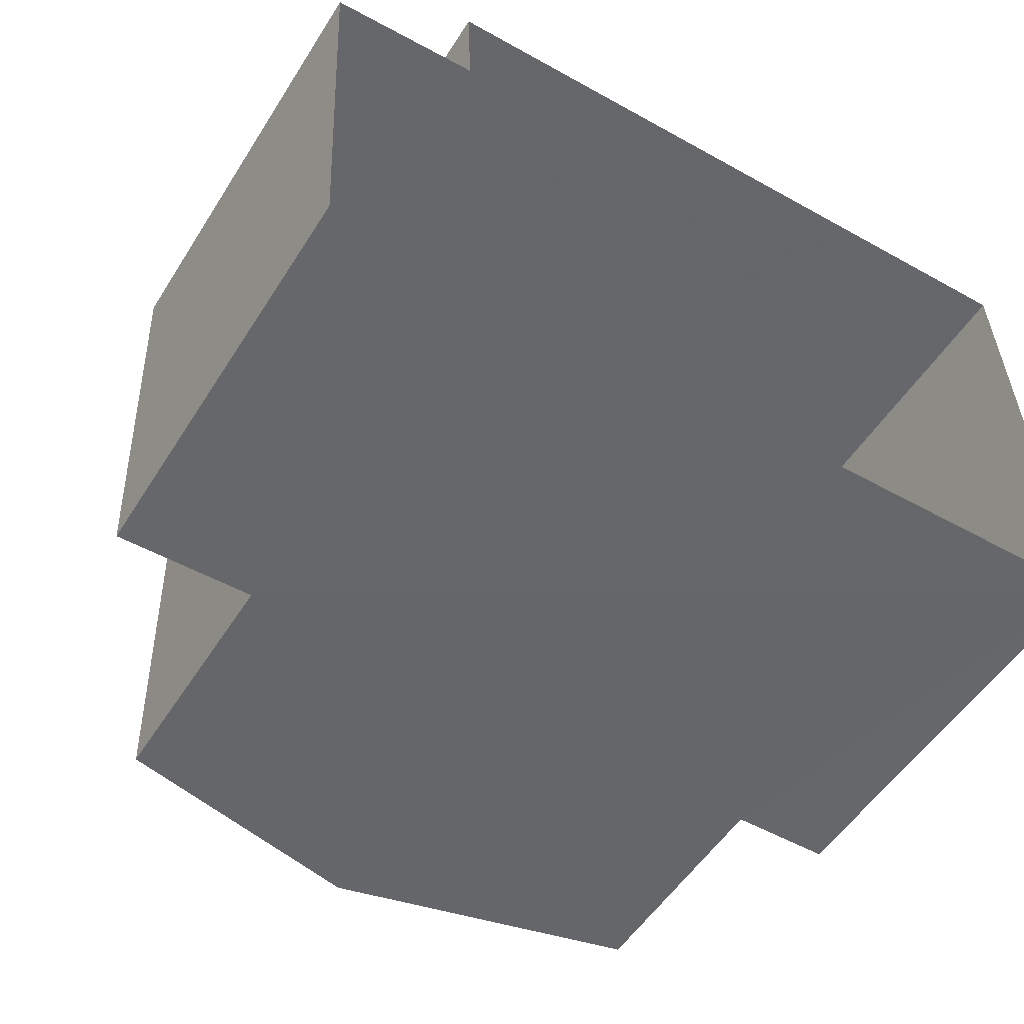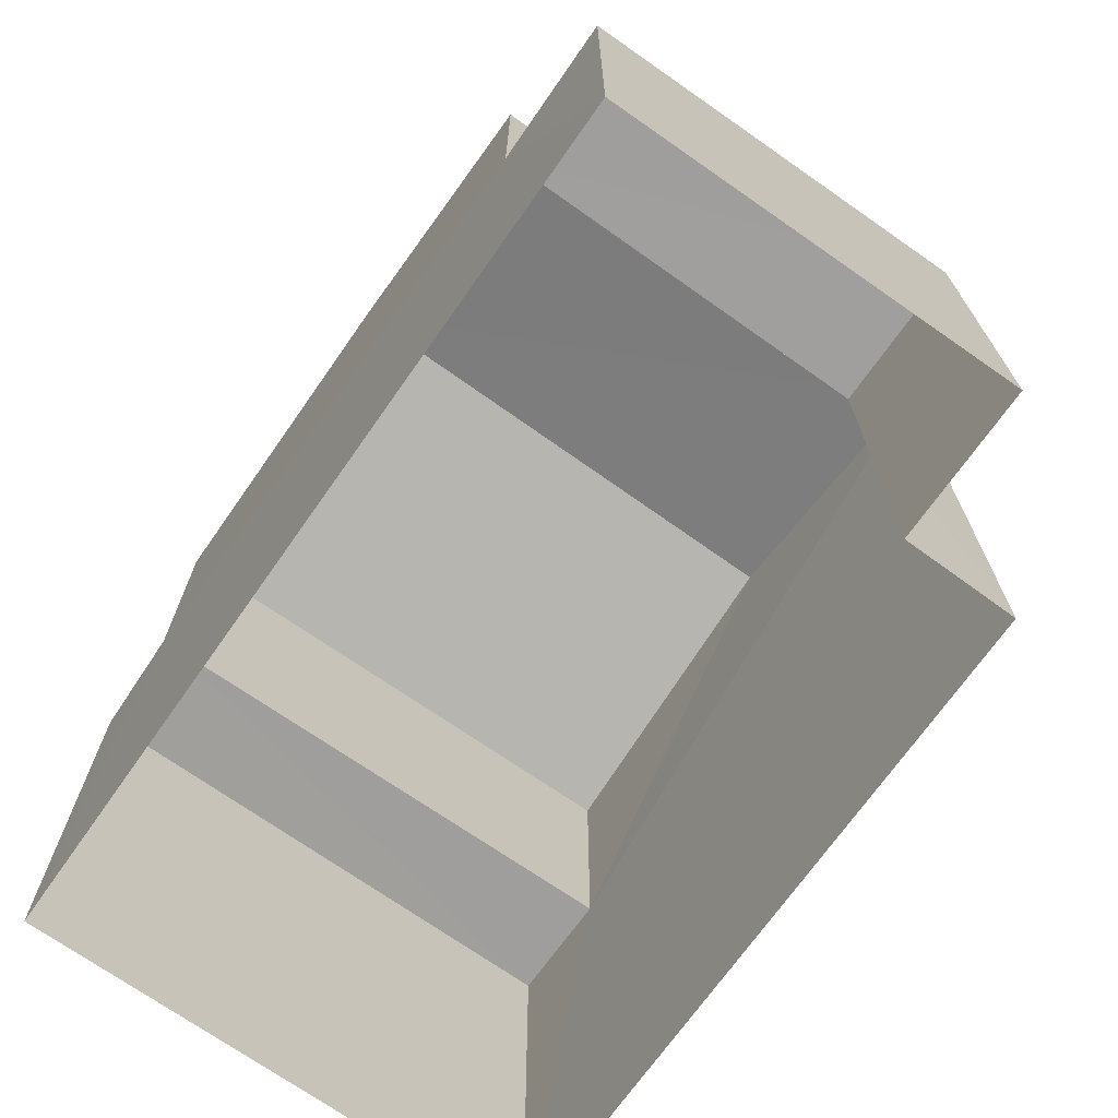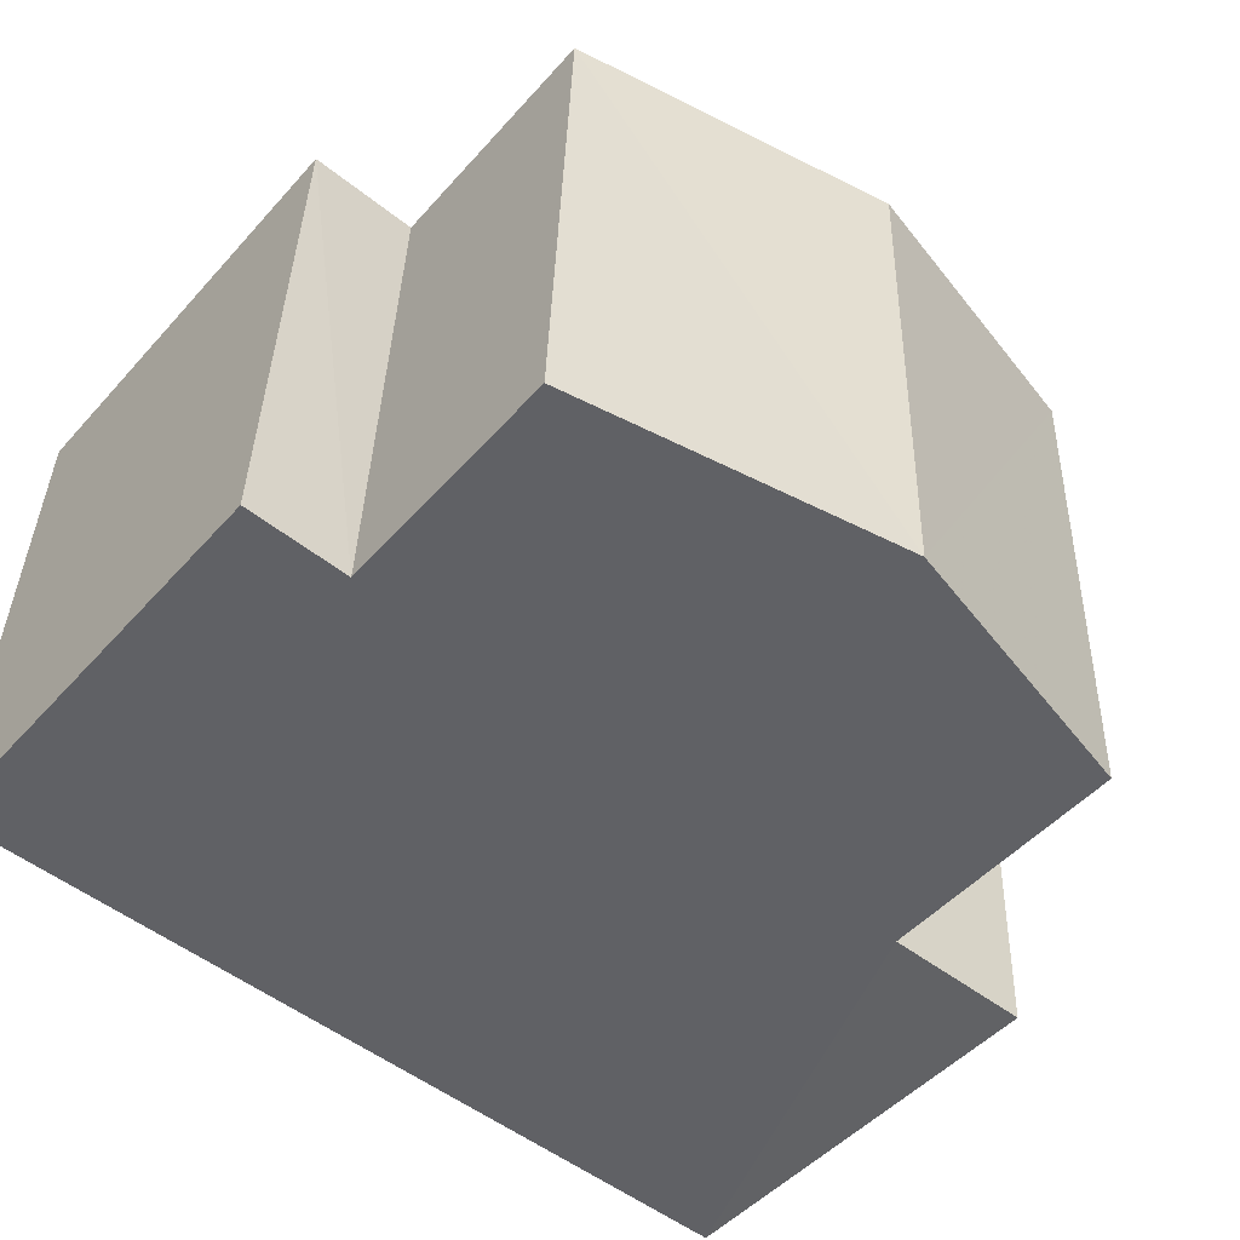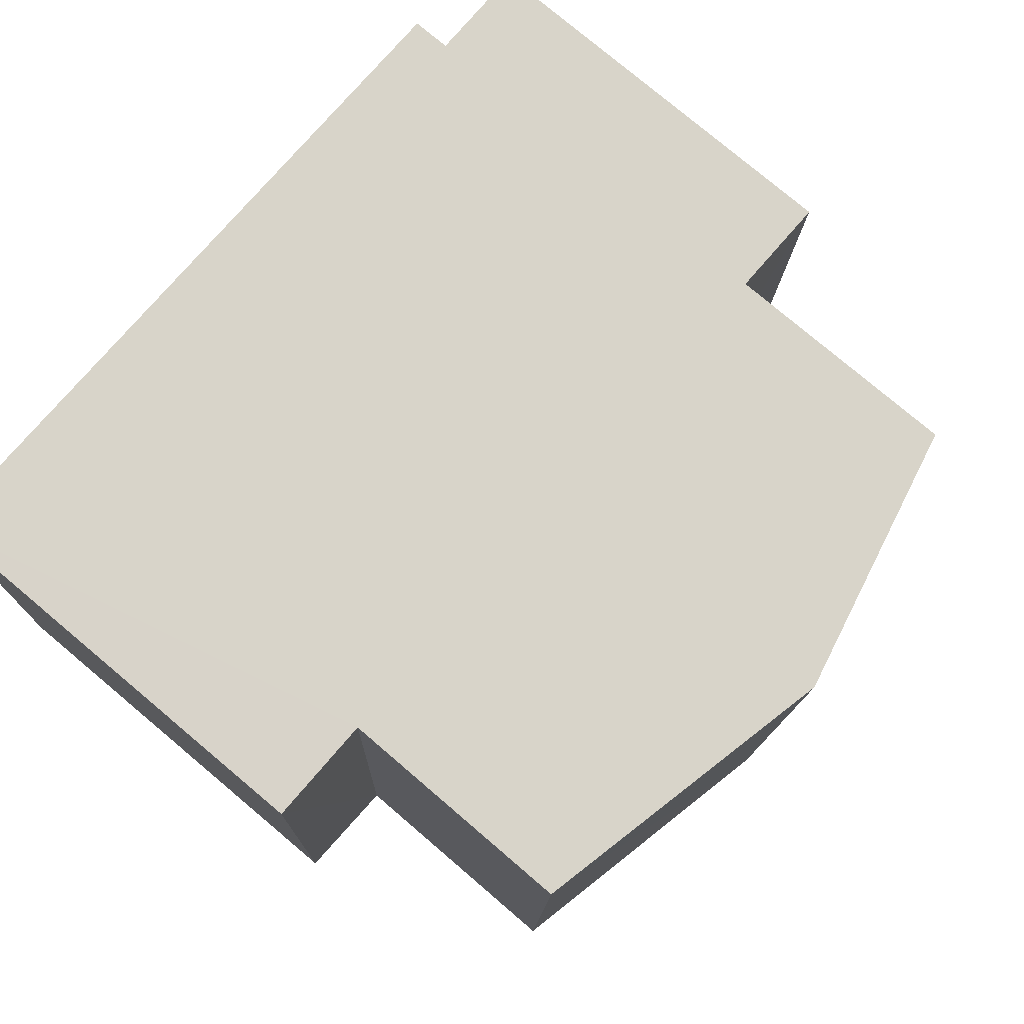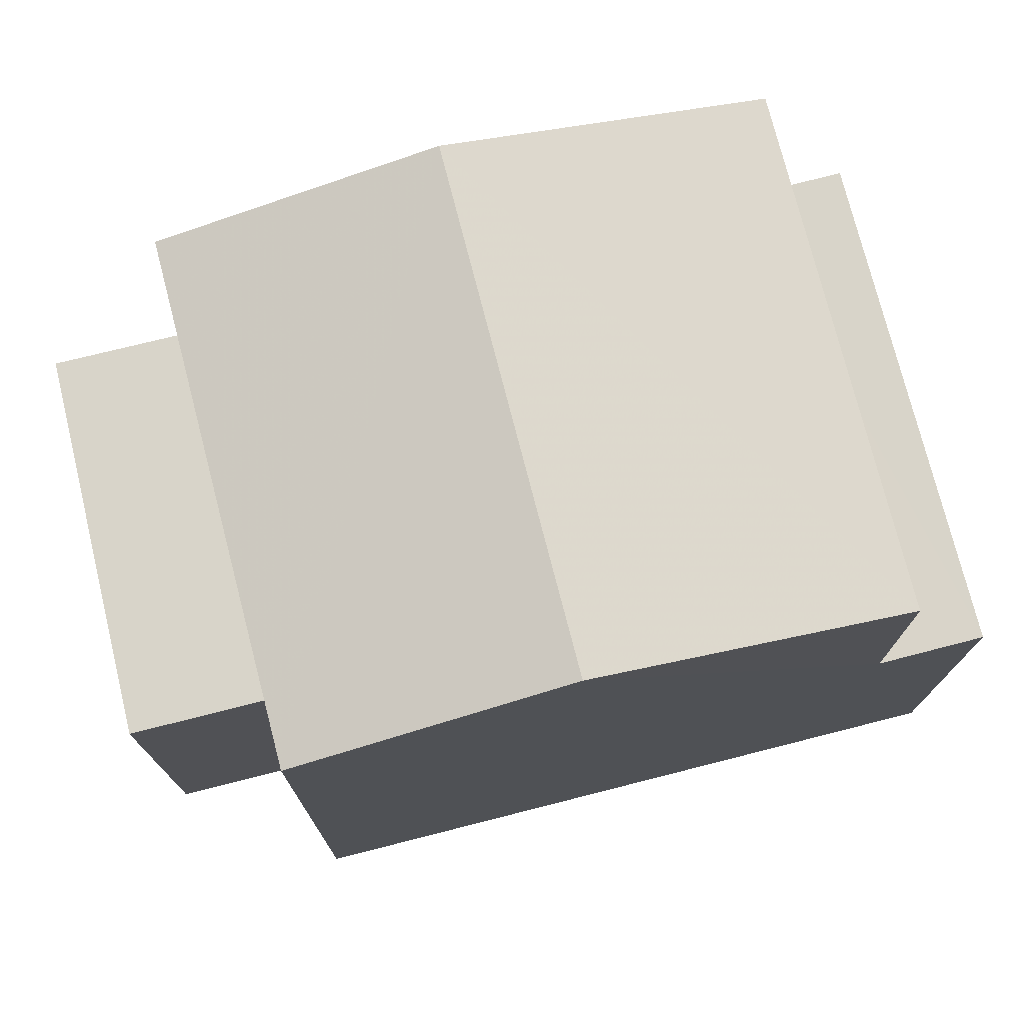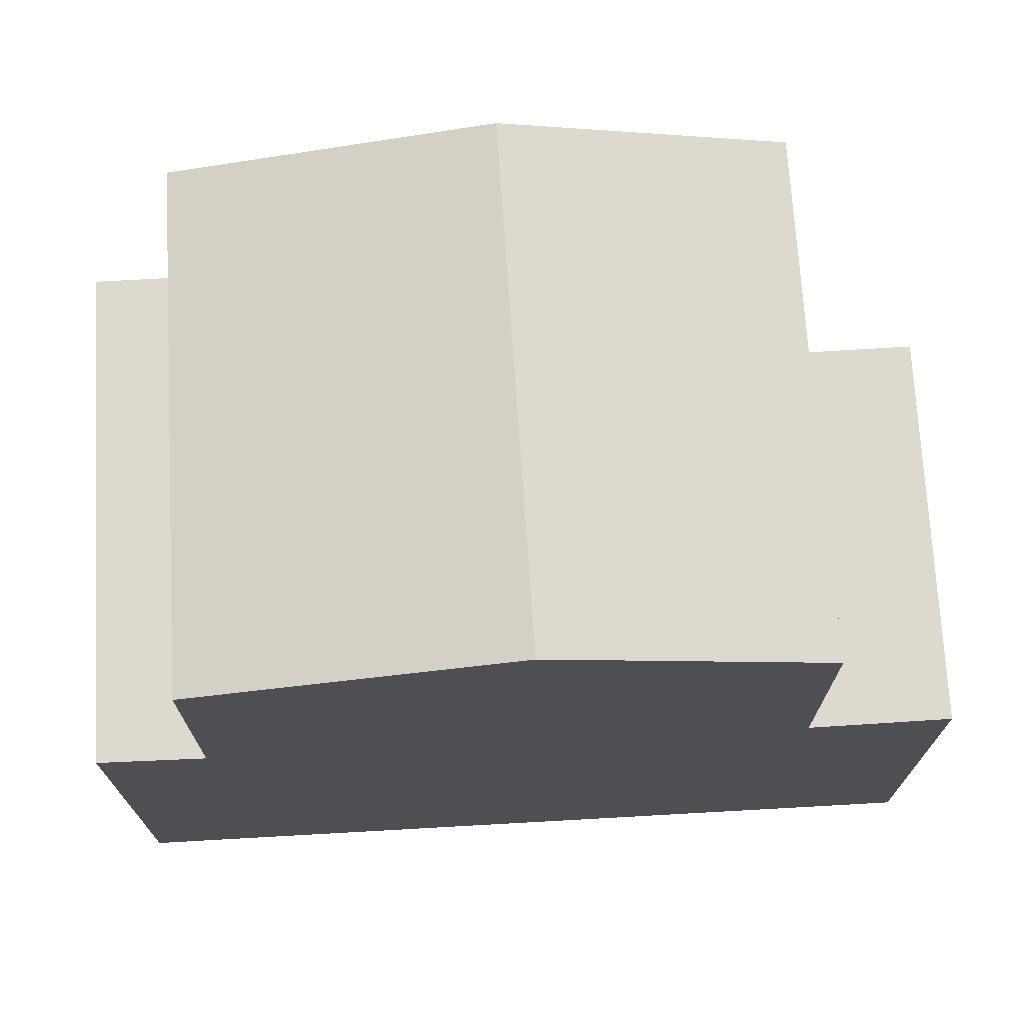
<metadata>
{"format":"obj","ext":"obj","renderer":"f3d","projection":"perspective","resolution":1024,"background":"white","views":[{"elev":-53.0,"azim":148.3,"up":"+Y"},{"elev":-71.0,"azim":52.7,"up":"+Z"},{"elev":-49.0,"azim":-39.9,"up":"+Y"},{"elev":77.3,"azim":-49.6,"up":"+Y"},{"elev":75.0,"azim":163.7,"up":"+Z"},{"elev":71.6,"azim":-5.3,"up":"+Z"}]}
</metadata>
<code>
v -3.73e+05 -1.033e+05 31.36
v -3.73e+05 -1.033e+05 31.36
v -3.73e+05 -1.033e+05 31.36
v -3.729e+05 -1.033e+05 31.36
v -3.73e+05 -1.033e+05 31.36
v -3.729e+05 -1.033e+05 31.36
v -3.73e+05 -1.033e+05 38.33
v -3.73e+05 -1.033e+05 37.72
v -3.73e+05 -1.033e+05 38.33
v -3.73e+05 -1.033e+05 37.72
v -3.73e+05 -1.033e+05 35.31
v -3.729e+05 -1.033e+05 35.31
v -3.729e+05 -1.033e+05 35.31
v -3.73e+05 -1.033e+05 35.31
v -3.73e+05 -1.033e+05 37.72
v -3.73e+05 -1.033e+05 37.72
v -3.73e+05 -1.033e+05 35.45
v -3.73e+05 -1.033e+05 35.45
v -3.73e+05 -1.033e+05 35.45
v -3.73e+05 -1.033e+05 35.45
f 1 2 3
f 3 2 4
f 1 5 2
f 4 2 6
f 7 8 9
f 7 10 8
f 11 12 13
f 14 11 13
f 15 16 7
f 9 15 7
f 17 18 19
f 17 20 18
f 12 4 6
f 13 12 6
f 19 1 3
f 19 18 1
f 9 8 20
f 15 9 20
f 8 5 20
f 20 5 1
f 20 1 18
f 2 5 14
f 5 8 14
f 14 10 11
f 14 8 10
f 20 16 15
f 20 17 16
f 11 10 7
f 7 16 17
f 12 11 4
f 4 11 3
f 3 17 19
f 11 7 17
f 11 17 3
f 14 13 6
f 2 14 6

</code>
